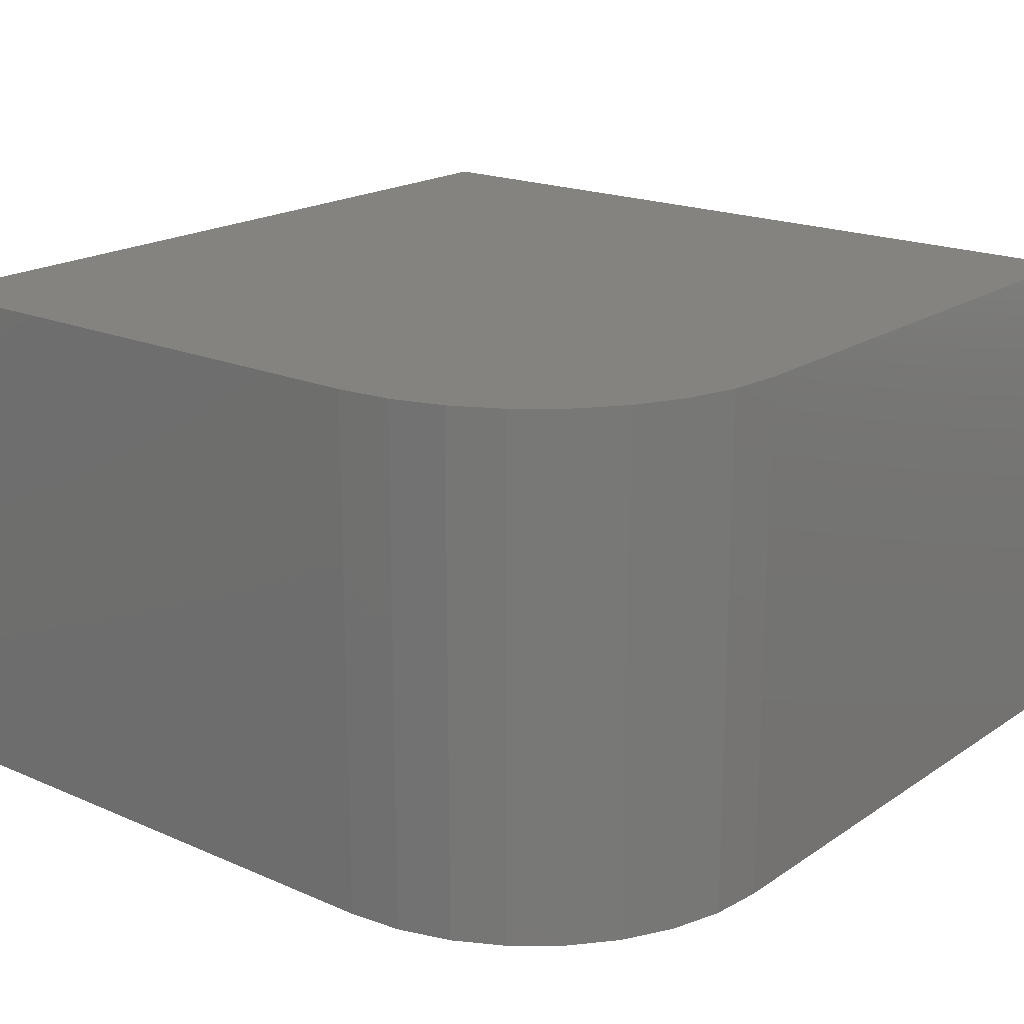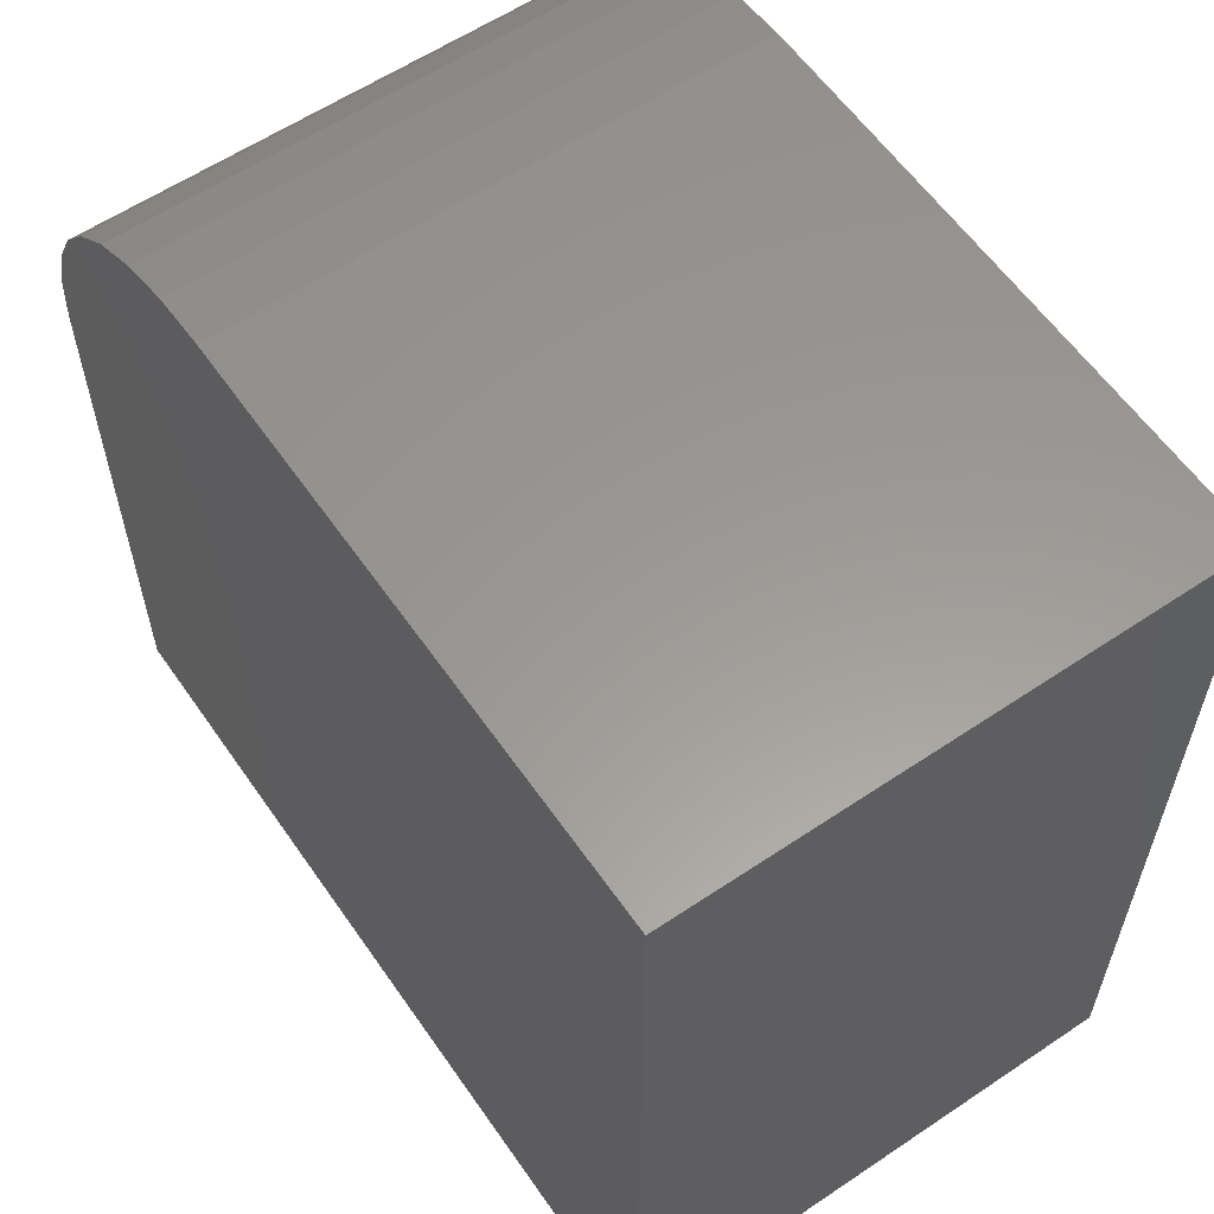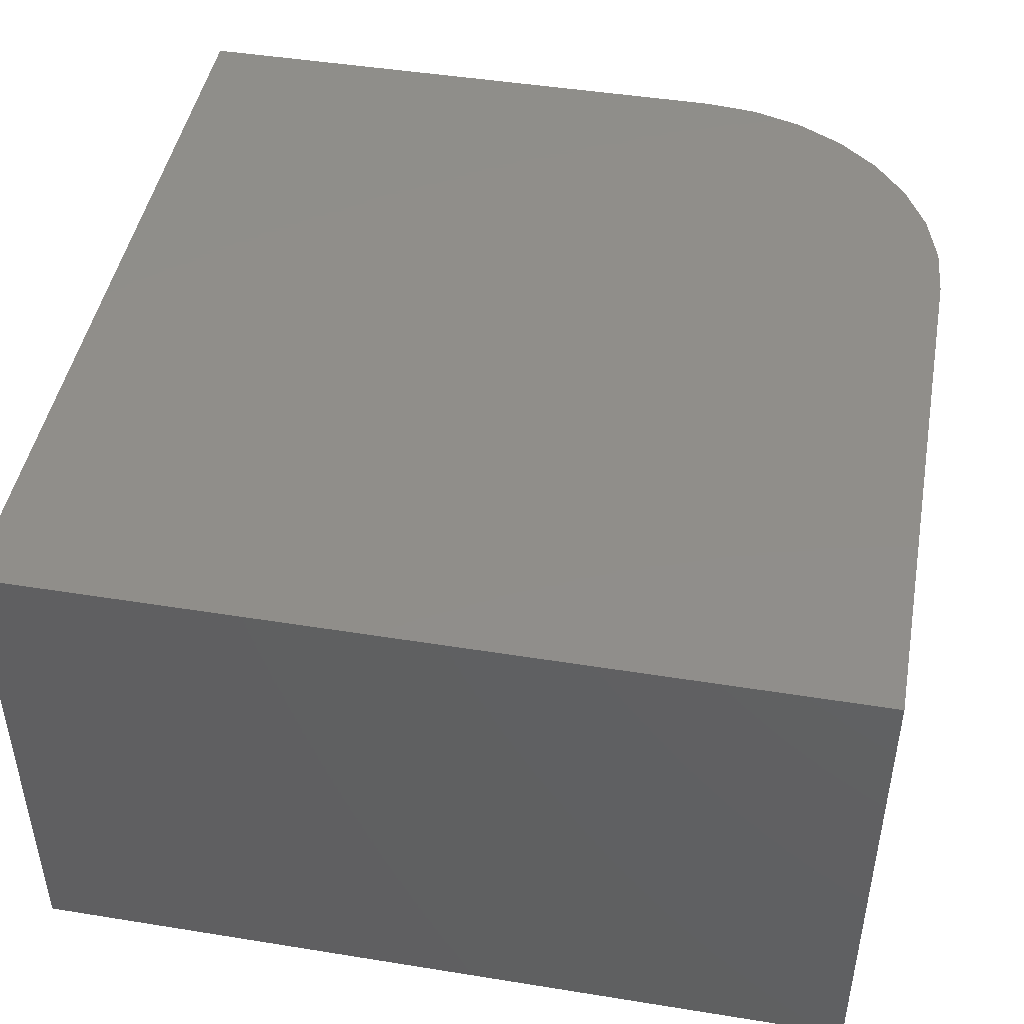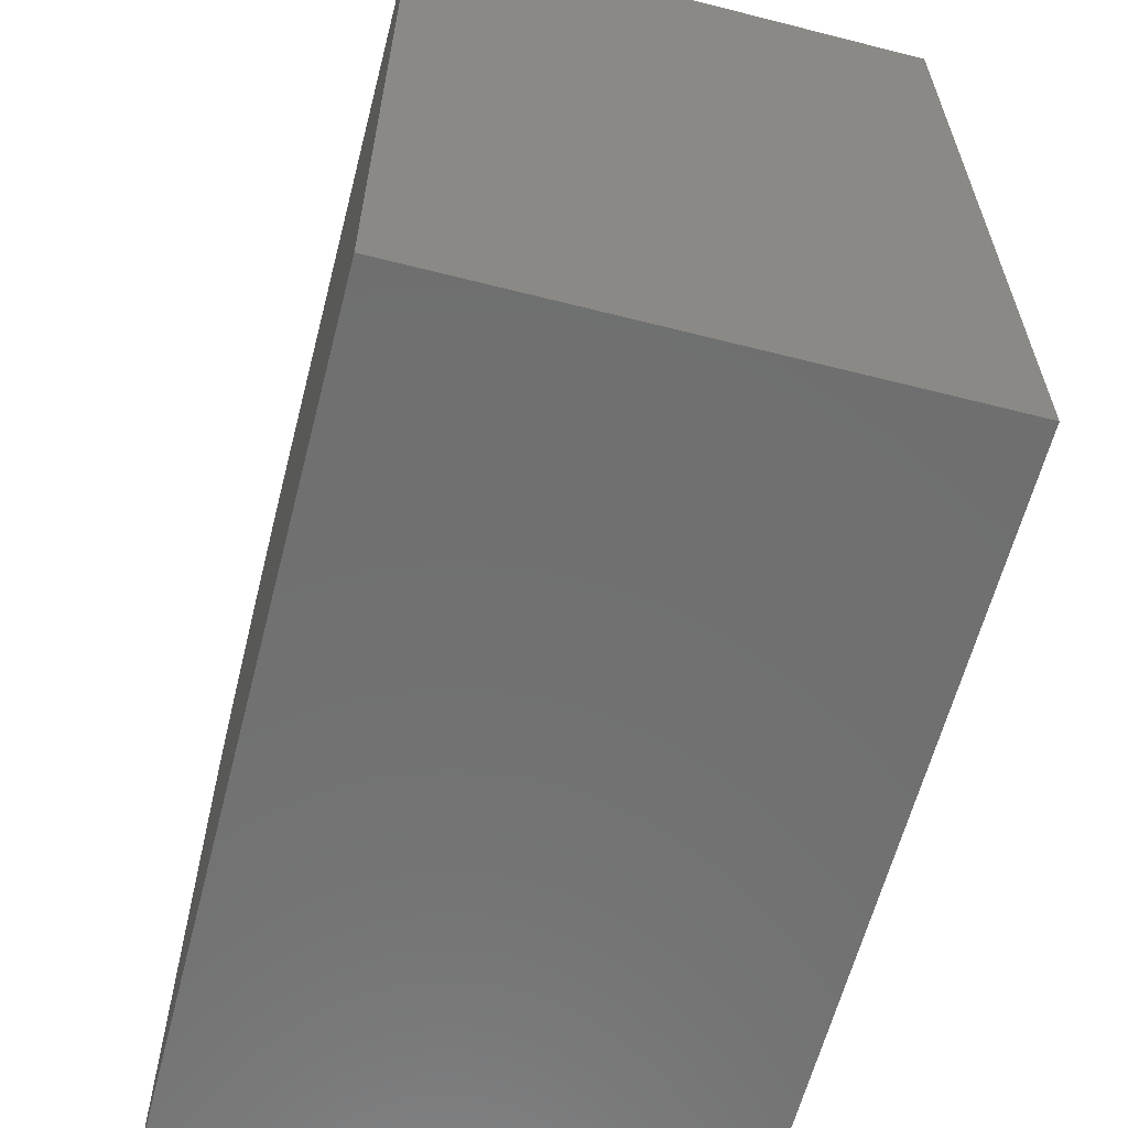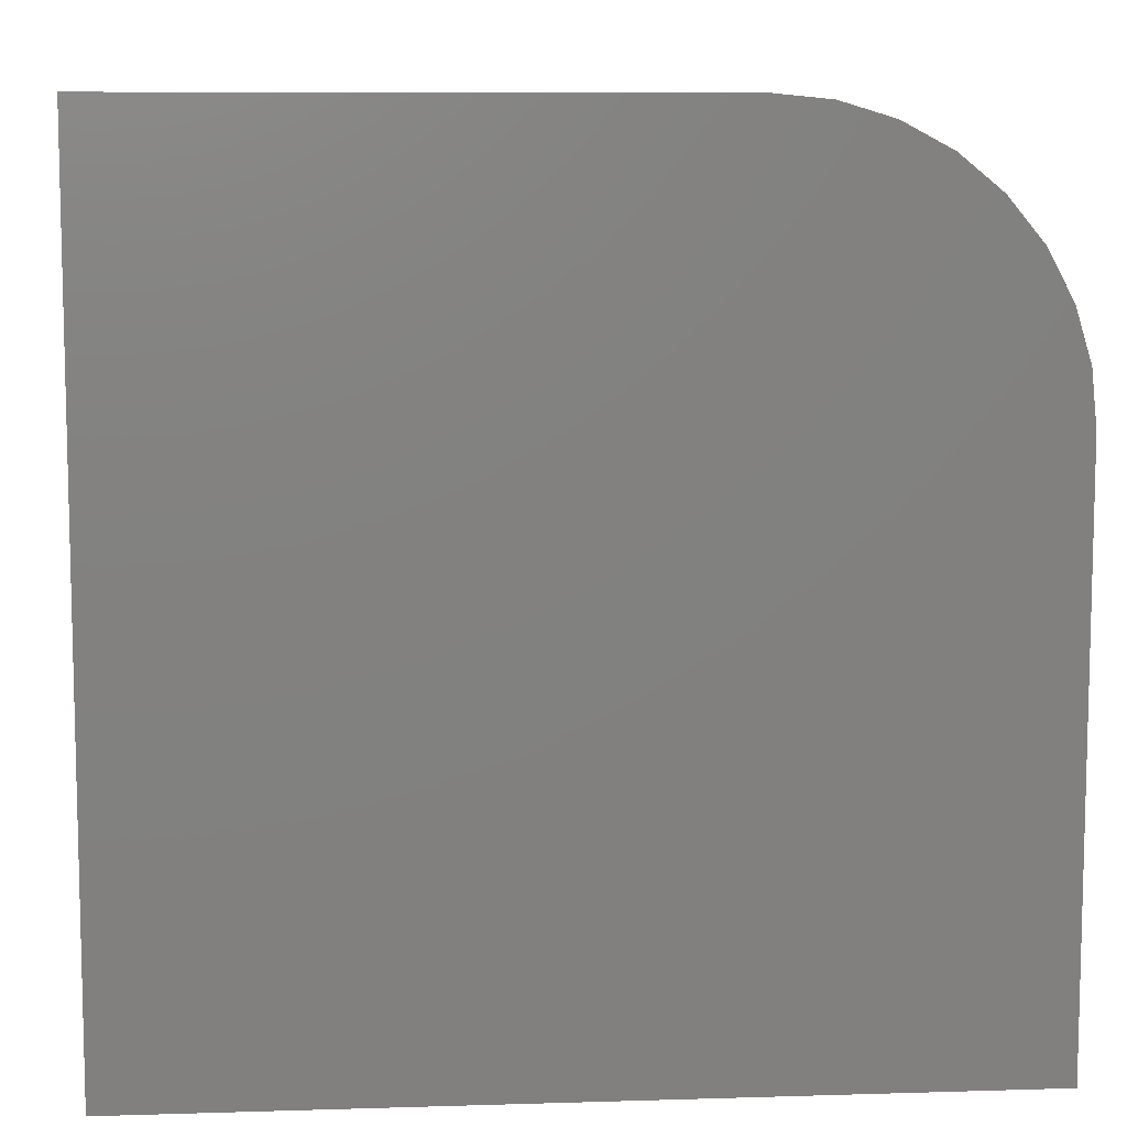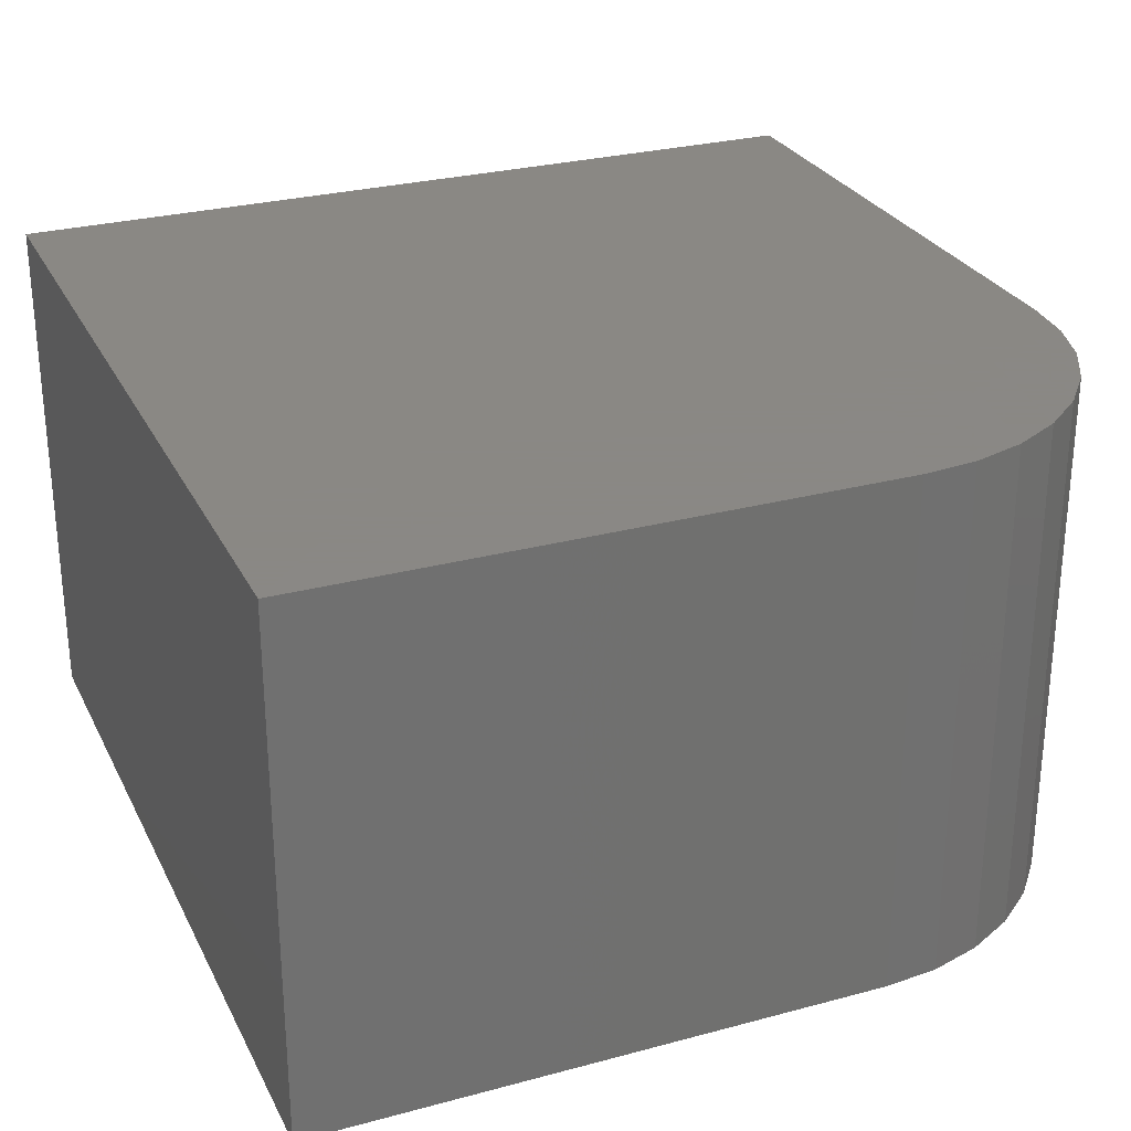
<metadata>
{"format":"stl","ext":"stl","renderer":"f3d","projection":"perspective","resolution":1024,"background":"white","views":[{"elev":19.2,"azim":129.1,"up":"+Z"},{"elev":59.4,"azim":-124.6,"up":"+Y"},{"elev":45.8,"azim":10.5,"up":"+Z"},{"elev":-61.8,"azim":-104.5,"up":"+Y"},{"elev":8.8,"azim":-4.7,"up":"+Y"},{"elev":27.7,"azim":67.7,"up":"+Z"}]}
</metadata>
<code>
# stl→obj: 24 verts, 44 faces
v -0.3594 -0.3203 0.2656
v -0.3594 -0.75 0.2656
v 0.07031 -0.75 0.2656
v 0.07031 -0.4609 0.2656
v 0.06761 -0.4335 0.2656
v 0.05961 -0.4071 0.2656
v 0.04661 -0.3828 0.2656
v 0.02912 -0.3615 0.2656
v 0.007815 -0.344 0.2656
v -0.0165 -0.331 0.2656
v -0.04288 -0.323 0.2656
v -0.07031 -0.3203 0.2656
v -0.3594 -0.3203 0
v -0.07031 -0.3203 0
v -0.04288 -0.323 0
v -0.0165 -0.331 0
v 0.007815 -0.344 0
v 0.02912 -0.3615 0
v 0.04661 -0.3828 0
v 0.05961 -0.4071 0
v 0.06761 -0.4335 0
v 0.07031 -0.4609 0
v 0.07031 -0.75 0
v -0.3594 -0.75 0
f 1 2 3
f 1 3 4
f 1 4 5
f 1 5 6
f 1 6 7
f 1 7 8
f 1 8 9
f 1 9 10
f 1 10 11
f 1 11 12
f 13 14 15
f 13 15 16
f 13 16 17
f 13 17 18
f 13 18 19
f 13 19 20
f 13 20 21
f 13 21 22
f 13 22 23
f 13 23 24
f 12 14 1
f 1 14 13
f 3 23 4
f 4 23 22
f 14 12 15
f 15 12 11
f 15 11 16
f 16 11 10
f 16 10 17
f 17 10 9
f 17 9 18
f 18 9 8
f 18 8 19
f 19 8 7
f 19 7 20
f 20 7 6
f 20 6 21
f 21 6 5
f 21 5 22
f 22 5 4
f 1 13 2
f 2 13 24
f 2 24 3
f 3 24 23

</code>
